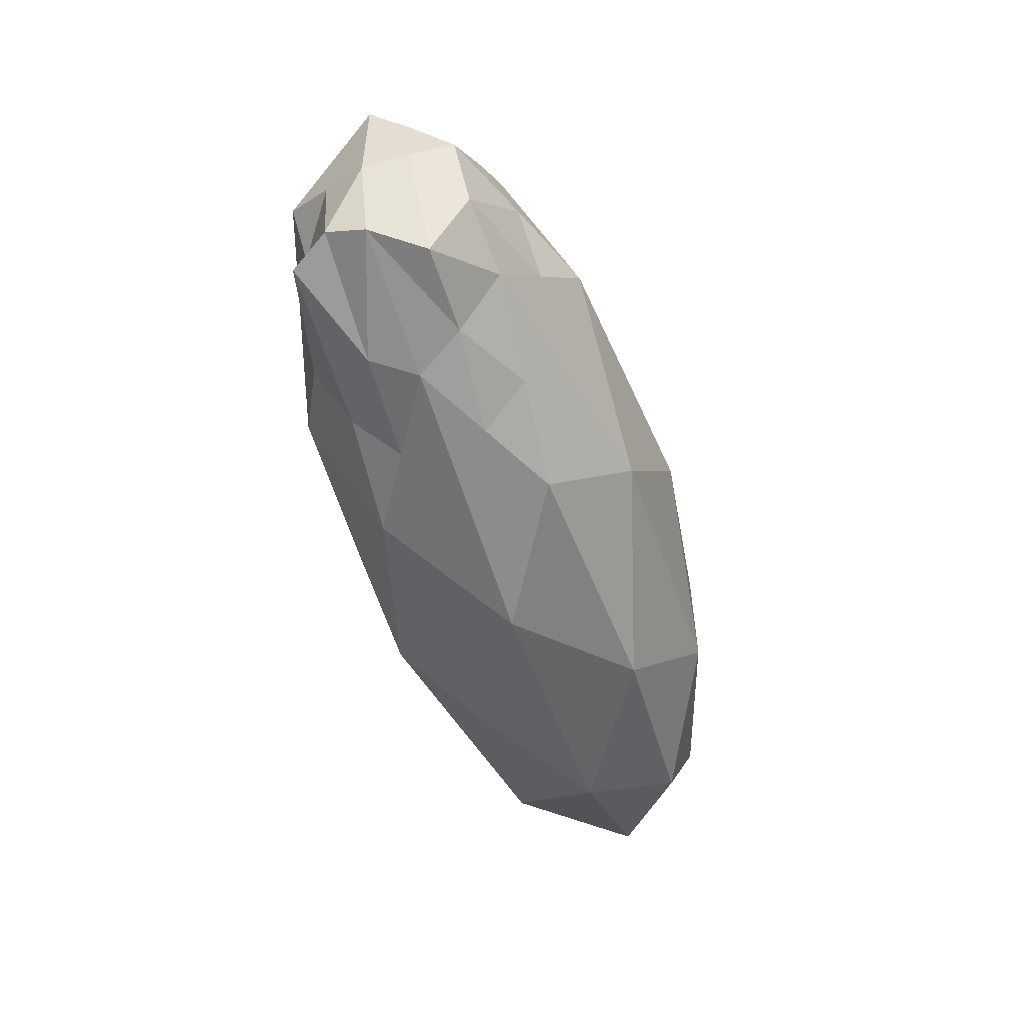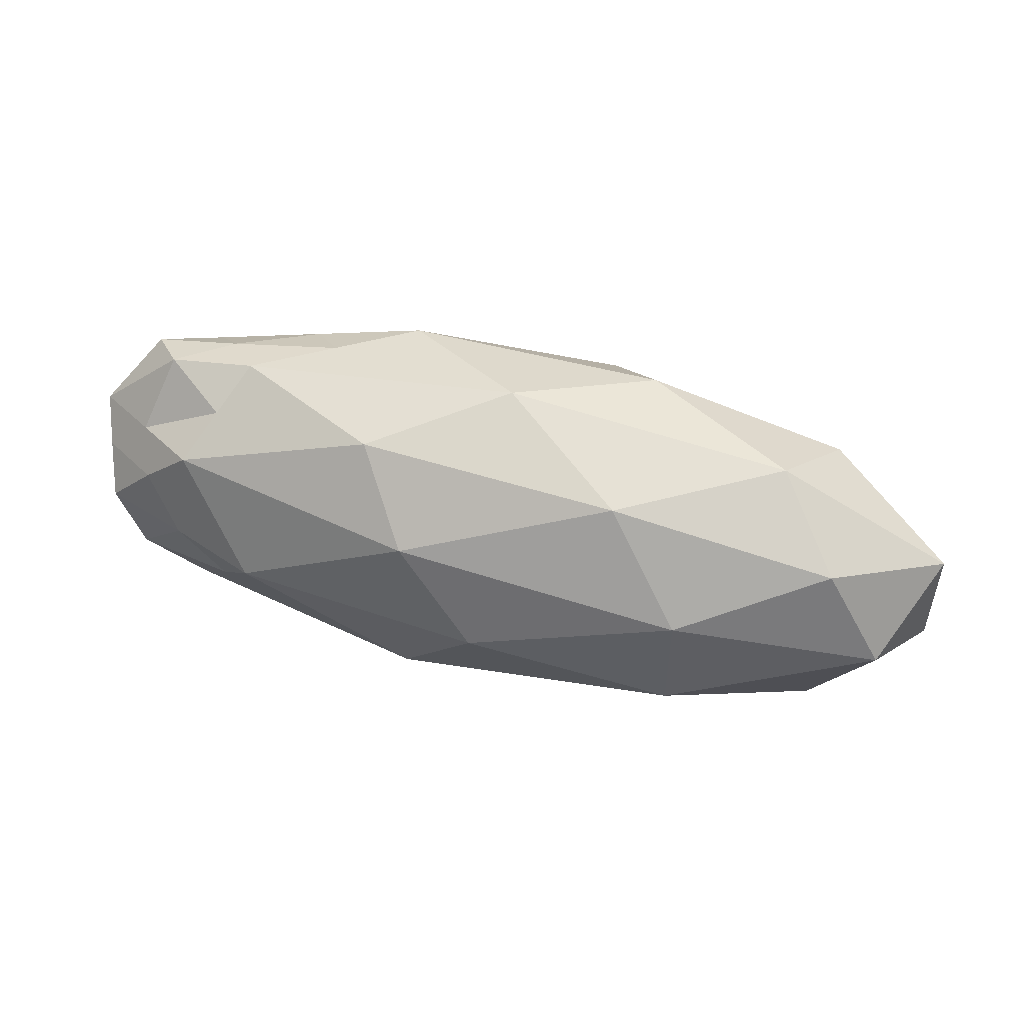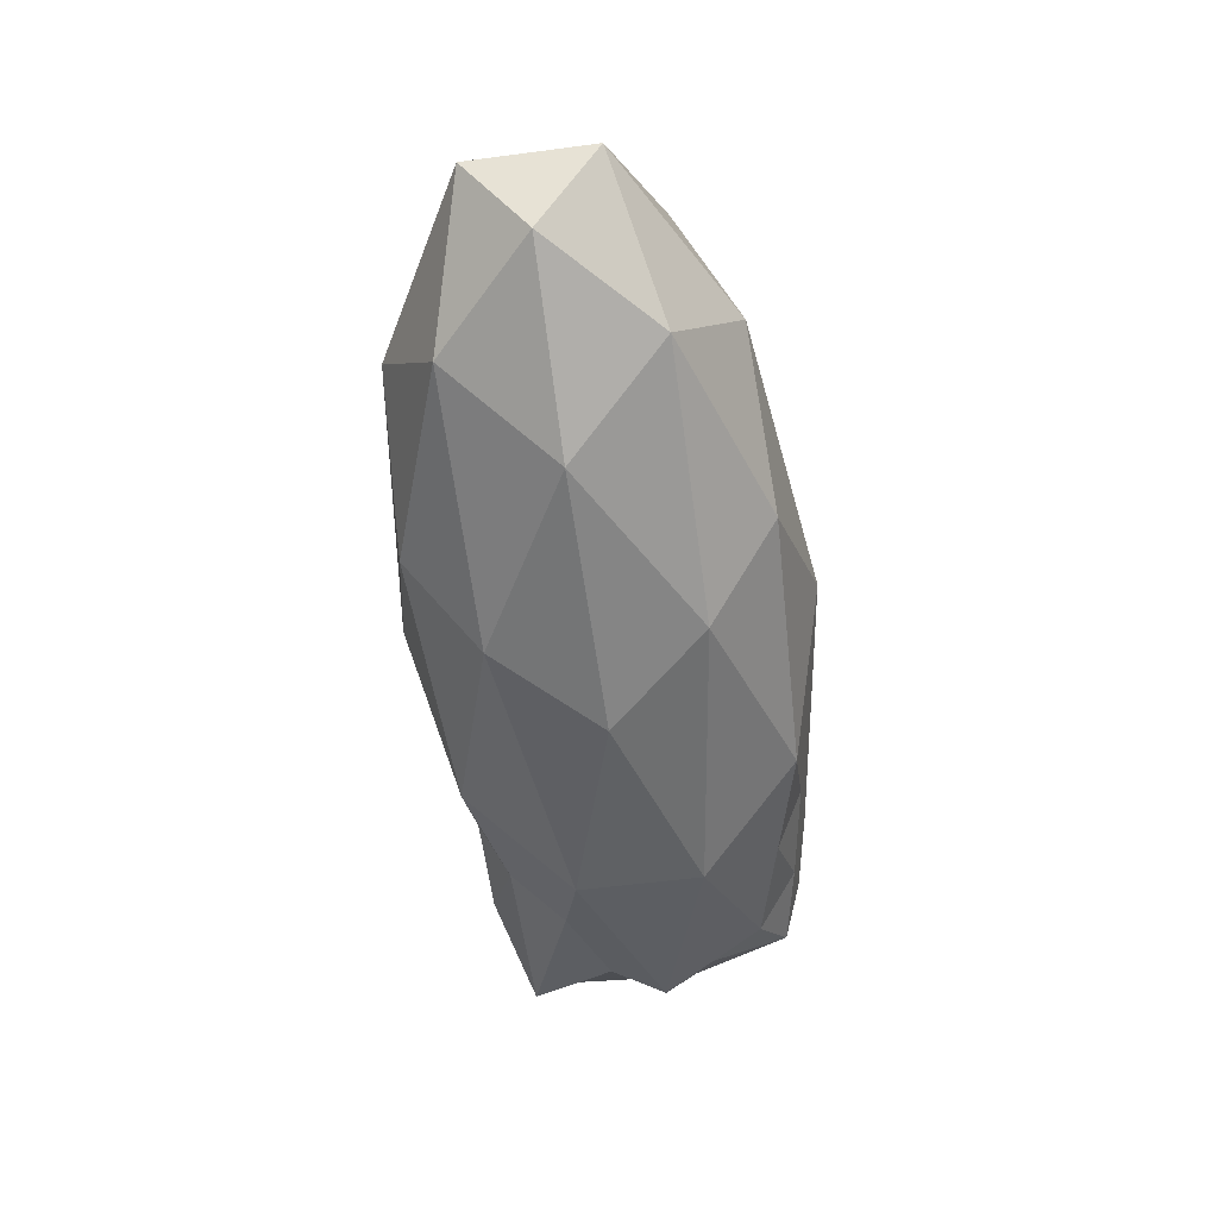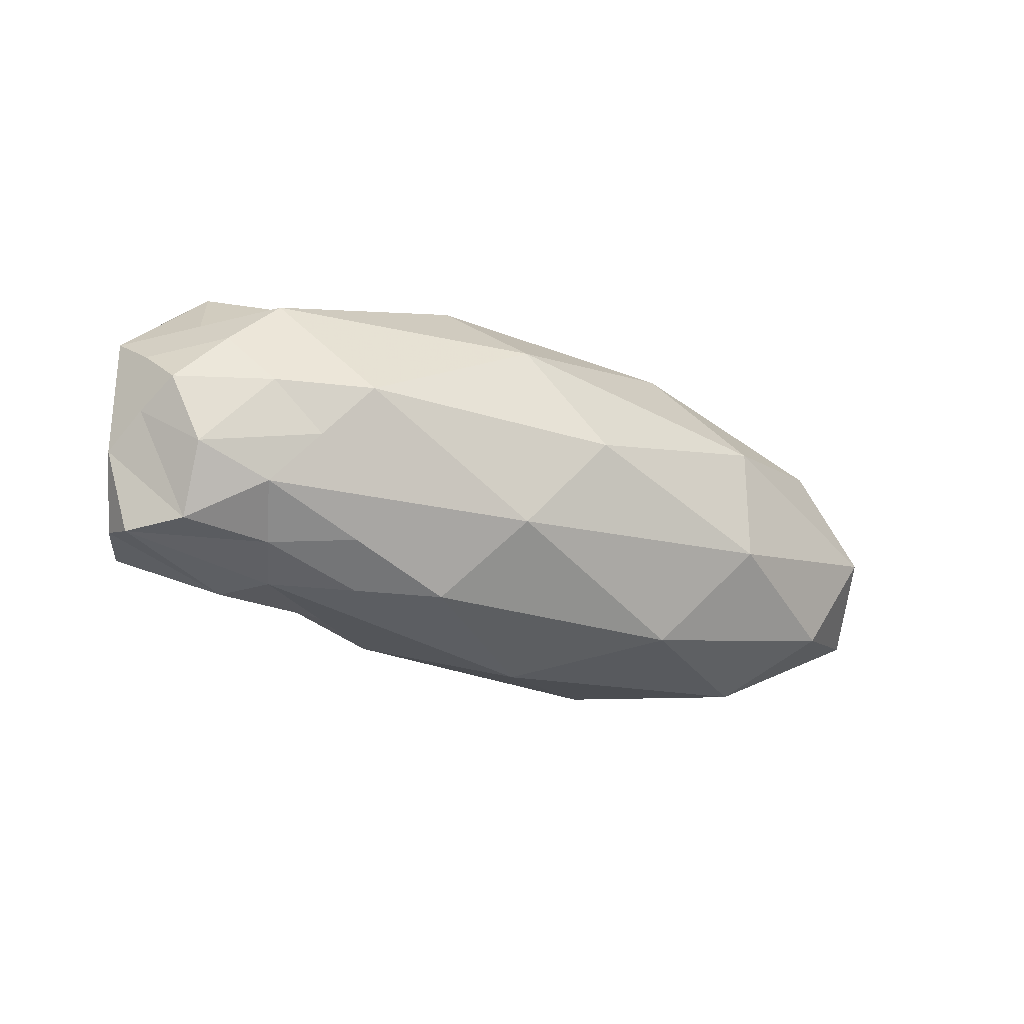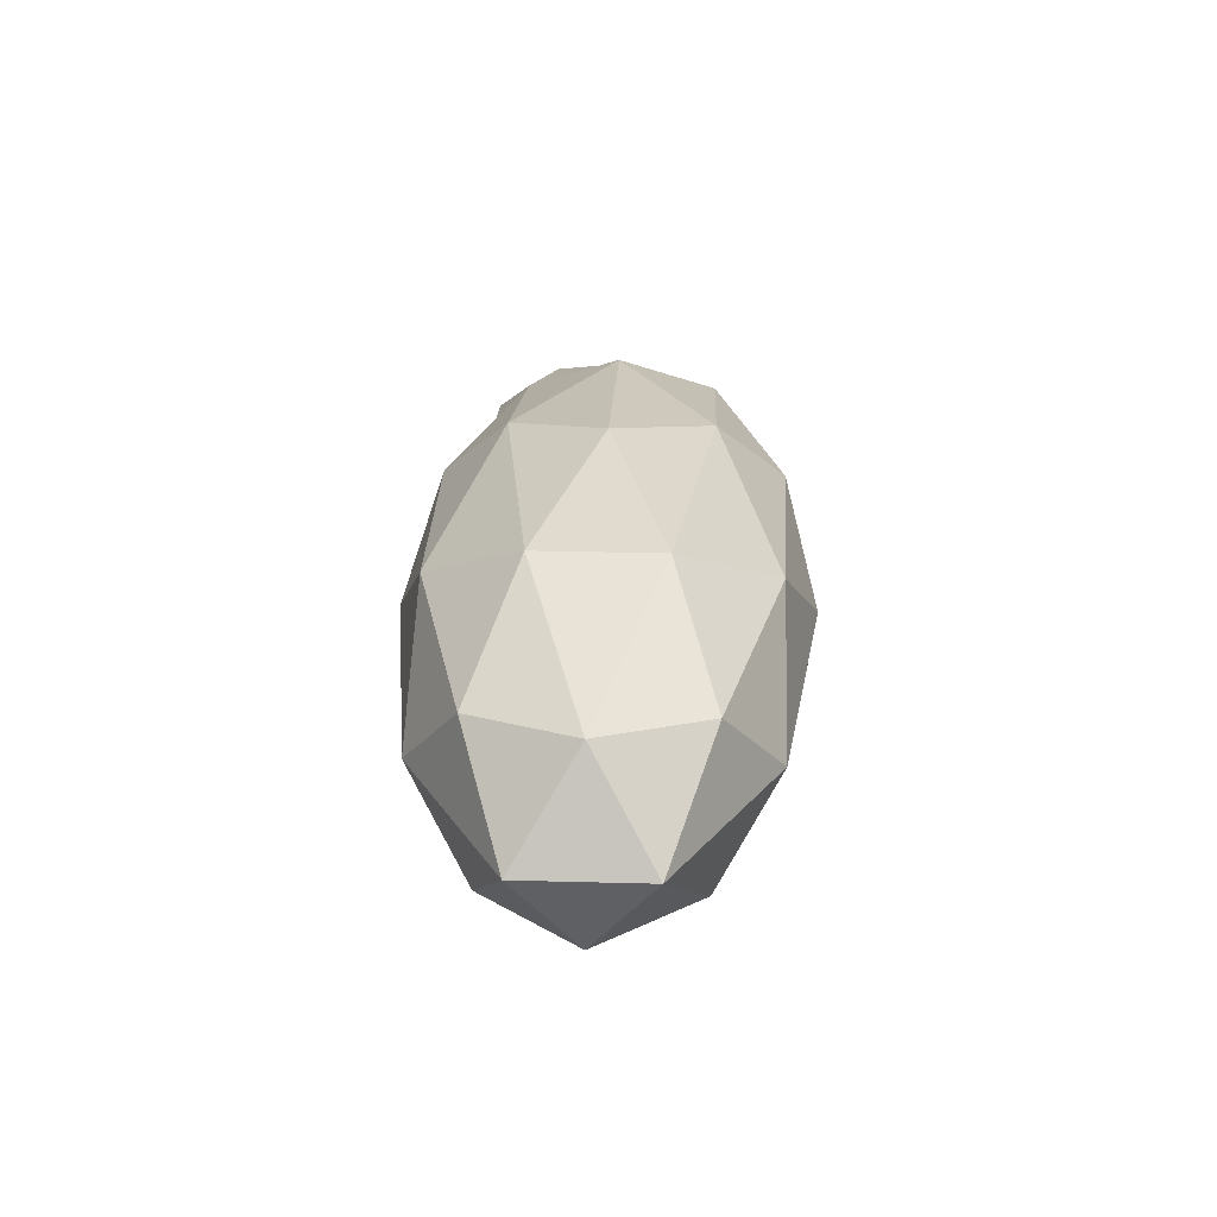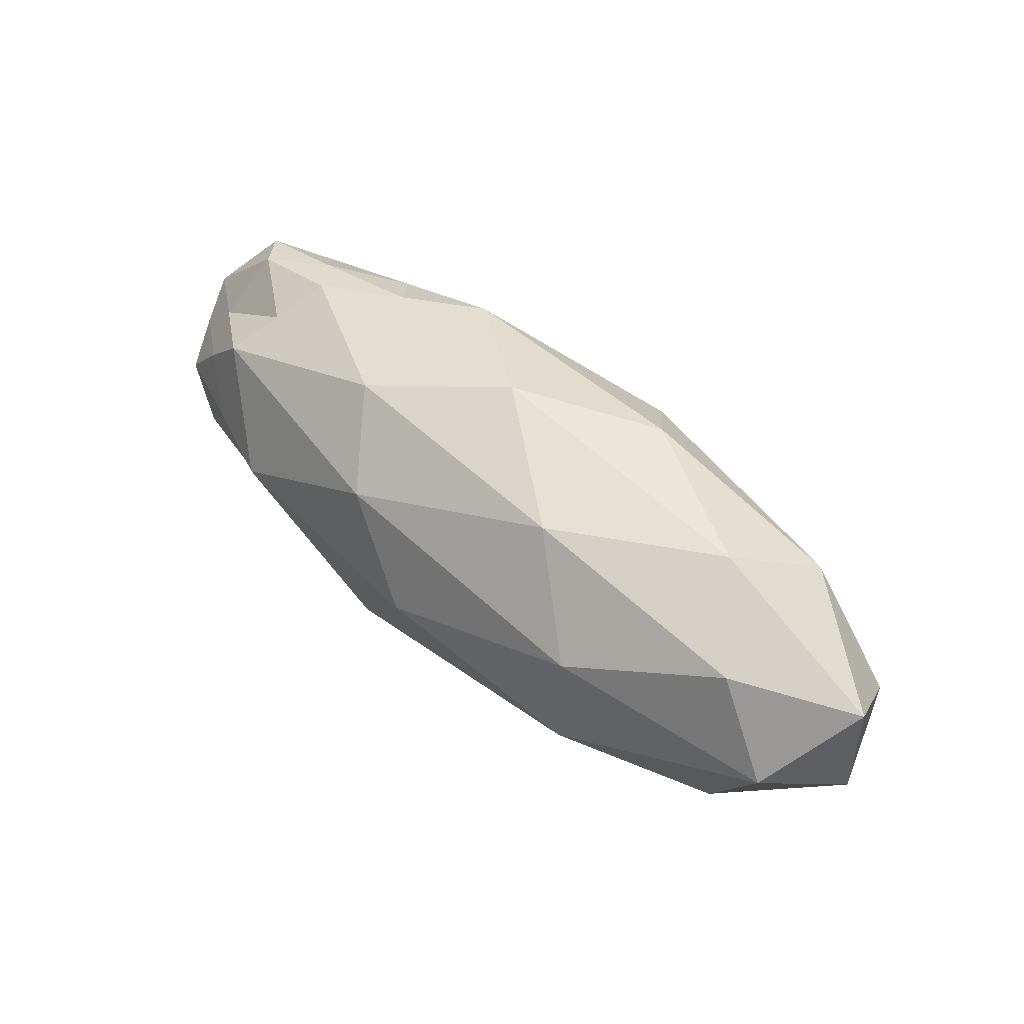
<metadata>
{"format":"obj","ext":"obj","renderer":"f3d","projection":"perspective","resolution":1024,"background":"white","views":[{"elev":-54.3,"azim":107.7,"up":"+Z"},{"elev":51.5,"azim":-165.4,"up":"+Z"},{"elev":-53.9,"azim":-82.0,"up":"+Y"},{"elev":-26.9,"azim":147.6,"up":"+Z"},{"elev":26.2,"azim":-87.6,"up":"+Y"},{"elev":49.3,"azim":-137.4,"up":"+Z"}]}
</metadata>
<code>
o ICO球.002
v -116.9 -30.65 -202.7
v -48.67 -11.33 -182.9
v -143 -11.33 -170.6
v -201.2 -11.33 -202.7
v -143 -11.33 -234.9
v -36.4 -11.33 -228.5
v -90.84 19.93 -170.6
v -185.1 19.93 -182.9
v -185.1 19.93 -222.6
v -90.84 19.93 -234.9
v -32.56 19.93 -204
v -116.9 39.25 -202.7
v -132.2 -25.43 -183.8
v -76.79 -25.43 -191.1
v -92.11 -14.07 -172.1
v -36.69 -14.07 -202.7
v -76.79 -25.43 -214.4
v -166.5 -25.43 -202.7
v -181.8 -14.07 -183.8
v -132.2 -25.43 -221.7
v -181.8 -14.07 -221.7
v -92.11 -14.07 -233.3
v -27.22 4.302 -191.1
v -27.22 4.302 -214.4
v -116.9 4.302 -164.9
v -61.47 4.302 -172.1
v -206.6 4.302 -191.1
v -172.3 4.302 -172.1
v -172.3 4.302 -233.3
v -206.6 4.302 -214.4
v -61.47 4.302 -233.3
v -116.9 4.302 -240.6
v -52.01 22.68 -183.8
v -141.7 22.68 -172.1
v -197.1 22.68 -202.7
v -141.7 22.68 -233.3
v -52.01 22.68 -221.7
v -101.6 34.03 -183.8
v -67.33 34.03 -202.7
v -157 34.03 -191.1
v -157 34.03 -214.4
v -101.6 34.03 -221.7
v -124.6 -28.04 -193.3
v -62.73 -18.38 -187
v -117.5 -12.7 -171.4
v -42.68 -12.7 -192.8
v -62.73 -18.38 -218.5
v -141.7 -28.04 -202.7
v -191.5 -12.7 -193.3
v -124.6 -28.04 -212.2
v -162.4 -12.7 -228.3
v -70.39 -12.7 -228
v -37.94 -3.513 -178.4
v -29.89 12.12 -208.6
v -129.9 -3.513 -167.7
v -76.16 12.12 -171.4
v -203.9 -3.513 -196.9
v -178.7 12.12 -177.5
v -157.6 -3.513 -234.1
v -195.9 12.12 -218.5
v -55.07 -3.513 -234.1
v -103.9 12.12 -237.7
v -71.42 21.3 -177.2
v -163.4 21.3 -177.5
v -191.1 21.3 -212.7
v -116.3 21.3 -234.1
v -38.16 21.3 -216.6
v -96.21 26.98 -177.2
v -92.11 36.64 -202.7
v -171.1 26.98 -187
v -171.1 26.98 -218.5
v -96.21 26.98 -228.3
v -137.6 -18.38 -177.2
v -96.85 -28.04 -196.9
v -70.39 -12.7 -177.5
v -42.68 -12.7 -212.7
v -96.85 -28.04 -208.6
v -183.9 -18.38 -202.7
v -162.4 -12.7 -177.2
v -137.6 -18.38 -228.3
v -191.5 -12.7 -212.2
v -117.5 -12.7 -234.1
v -29.89 12.12 -196.9
v -31.66 -3.513 -227
v -103.9 12.12 -167.7
v -55.07 -3.513 -175.2
v -195.9 12.12 -187
v -157.6 -3.513 -171.4
v -178.7 12.12 -228
v -203.9 -3.513 -208.6
v -76.16 12.12 -234.1
v -129.9 -3.513 -237.7
v -42.28 21.3 -193.3
v -116.3 21.3 -171.4
v -191.1 21.3 -192.8
v -163.4 21.3 -228
v -71.42 21.3 -228.3
v -109.2 36.64 -193.3
v -49.94 26.98 -202.7
v -137 36.64 -196.9
v -137 36.64 -208.6
v -109.2 36.64 -212.2
v -84.45 34.03 -212.2
v -59.67 28.35 -212.2
v -76.79 28.35 -221.7
v -129.3 34.03 -218
v -121.6 28.35 -227.5
v -149.4 28.35 -223.9
v -157 34.03 -202.7
v -177.1 28.35 -208.6
v -177.1 28.35 -196.9
v -129.3 34.03 -187.4
v -149.4 28.35 -181.6
v -121.6 28.35 -178
v -84.45 34.03 -193.3
v -76.79 28.35 -183.8
v -59.67 28.35 -193.3
v -39.61 13.49 -228.8
v -32.08 4.302 -229.8
v -56.74 13.49 -229.4
v -129.3 13.49 -237
v -144.6 4.302 -237
v -157 13.49 -233.3
v -201.9 13.49 -208.6
v -206.6 4.302 -202.7
v -201.9 13.49 -196.9
v -157 13.49 -172.1
v -144.6 4.302 -168.5
v -129.3 13.49 -168.5
v -56.74 13.49 -178
v -44.35 4.302 -174.8
v -39.61 13.49 -187.4
v -89.19 4.302 -237
v -76.79 -4.885 -233.3
v -104.5 -4.885 -237
v -189.5 4.302 -223.9
v -177.1 -4.885 -227.5
v -194.2 -4.885 -218
v -189.5 4.302 -181.6
v -194.2 -4.885 -187.4
v -177.1 -4.885 -178
v -89.19 4.302 -168.5
v -104.5 -4.885 -168.5
v -76.79 -4.885 -172.1
v -27.22 4.302 -202.7
v -31.95 -4.885 -196.9
v -31.95 -4.885 -208.6
v -84.45 -19.75 -223.9
v -104.5 -25.43 -218
v -112.2 -19.75 -227.5
v -157 -19.75 -221.7
v -149.4 -25.43 -212.2
v -174.1 -19.75 -212.2
v -174.1 -19.75 -193.3
v -149.4 -25.43 -193.3
v -157 -19.75 -183.8
v -56.74 -19.75 -208.6
v -56.74 -19.75 -196.9
v -76.79 -25.43 -202.7
v -112.2 -19.75 -178
v -104.5 -25.43 -187.4
v -84.45 -19.75 -181.6
f 1 74 43
f 2 44 46
f 1 43 48
f 1 48 50
f 1 50 77
f 2 46 53
f 3 45 55
f 4 49 57
f 5 51 59
f 6 52 61
f 2 53 86
f 3 55 88
f 4 57 90
f 5 59 92
f 6 61 84
f 7 63 68
f 8 64 70
f 9 65 71
f 10 66 72
f 11 67 99
f 39 103 69
f 39 104 103
f 37 97 105
f 42 106 102
f 42 107 106
f 36 96 108
f 41 109 101
f 41 110 109
f 35 95 111
f 40 112 100
f 40 113 112
f 34 94 114
f 38 115 98
f 38 116 115
f 33 93 117
f 24 118 54
f 24 119 118
f 31 91 120
f 32 121 62
f 32 122 121
f 29 89 123
f 30 124 60
f 30 125 124
f 27 87 126
f 28 127 58
f 28 128 127
f 25 85 129
f 26 130 56
f 26 131 130
f 23 83 132
f 31 133 91
f 31 134 133
f 22 82 135
f 29 136 89
f 29 137 136
f 21 81 138
f 27 139 87
f 27 140 139
f 19 79 141
f 25 142 85
f 25 143 142
f 15 75 144
f 23 145 83
f 23 146 145
f 16 76 147
f 17 148 47
f 17 149 148
f 20 80 150
f 20 151 80
f 20 152 151
f 18 78 153
f 18 154 78
f 18 155 154
f 13 73 156
f 16 157 76
f 16 158 157
f 14 74 159
f 13 160 73
f 13 161 160
f 14 44 162
f 162 75 15
f 162 44 75
f 44 2 75
f 160 162 15
f 160 161 162
f 161 14 162
f 73 45 3
f 73 160 45
f 160 15 45
f 159 77 17
f 159 74 77
f 74 1 77
f 157 159 17
f 157 158 159
f 158 14 159
f 76 47 6
f 76 157 47
f 157 17 47
f 156 79 19
f 156 73 79
f 73 3 79
f 154 156 19
f 154 155 156
f 155 13 156
f 78 49 4
f 78 154 49
f 154 19 49
f 153 81 21
f 153 78 81
f 78 4 81
f 151 153 21
f 151 152 153
f 152 18 153
f 80 51 5
f 80 151 51
f 151 21 51
f 150 82 22
f 150 80 82
f 80 5 82
f 148 150 22
f 148 149 150
f 149 20 150
f 47 52 6
f 47 148 52
f 148 22 52
f 147 84 24
f 147 76 84
f 76 6 84
f 145 147 24
f 145 146 147
f 146 16 147
f 83 54 11
f 83 145 54
f 145 24 54
f 144 86 26
f 144 75 86
f 75 2 86
f 142 144 26
f 142 143 144
f 143 15 144
f 85 56 7
f 85 142 56
f 142 26 56
f 141 88 28
f 141 79 88
f 79 3 88
f 139 141 28
f 139 140 141
f 140 19 141
f 87 58 8
f 87 139 58
f 139 28 58
f 138 90 30
f 138 81 90
f 81 4 90
f 136 138 30
f 136 137 138
f 137 21 138
f 89 60 9
f 89 136 60
f 136 30 60
f 135 92 32
f 135 82 92
f 82 5 92
f 133 135 32
f 133 134 135
f 134 22 135
f 91 62 10
f 91 133 62
f 133 32 62
f 132 93 33
f 132 83 93
f 83 11 93
f 130 132 33
f 130 131 132
f 131 23 132
f 56 63 7
f 56 130 63
f 130 33 63
f 129 94 34
f 129 85 94
f 85 7 94
f 127 129 34
f 127 128 129
f 128 25 129
f 58 64 8
f 58 127 64
f 127 34 64
f 126 95 35
f 126 87 95
f 87 8 95
f 124 126 35
f 124 125 126
f 125 27 126
f 60 65 9
f 60 124 65
f 124 35 65
f 123 96 36
f 123 89 96
f 89 9 96
f 121 123 36
f 121 122 123
f 122 29 123
f 62 66 10
f 62 121 66
f 121 36 66
f 120 97 37
f 120 91 97
f 91 10 97
f 118 120 37
f 118 119 120
f 119 31 120
f 54 67 11
f 54 118 67
f 118 37 67
f 117 99 39
f 117 93 99
f 93 11 99
f 115 117 39
f 115 116 117
f 116 33 117
f 98 69 12
f 98 115 69
f 115 39 69
f 114 68 38
f 114 94 68
f 94 7 68
f 112 114 38
f 112 113 114
f 113 34 114
f 100 98 12
f 100 112 98
f 112 38 98
f 111 70 40
f 111 95 70
f 95 8 70
f 109 111 40
f 109 110 111
f 110 35 111
f 101 100 12
f 101 109 100
f 109 40 100
f 108 71 41
f 108 96 71
f 96 9 71
f 106 108 41
f 106 107 108
f 107 36 108
f 102 101 12
f 102 106 101
f 106 41 101
f 105 72 42
f 105 97 72
f 97 10 72
f 103 105 42
f 103 104 105
f 104 37 105
f 69 102 12
f 69 103 102
f 103 42 102
f 99 104 39
f 99 67 104
f 67 37 104
f 72 107 42
f 72 66 107
f 66 36 107
f 71 110 41
f 71 65 110
f 65 35 110
f 70 113 40
f 70 64 113
f 64 34 113
f 68 116 38
f 68 63 116
f 63 33 116
f 84 119 24
f 84 61 119
f 61 31 119
f 92 122 32
f 92 59 122
f 59 29 122
f 90 125 30
f 90 57 125
f 57 27 125
f 88 128 28
f 88 55 128
f 55 25 128
f 86 131 26
f 86 53 131
f 53 23 131
f 61 134 31
f 61 52 134
f 52 22 134
f 59 137 29
f 59 51 137
f 51 21 137
f 57 140 27
f 57 49 140
f 49 19 140
f 55 143 25
f 55 45 143
f 45 15 143
f 53 146 23
f 53 46 146
f 46 16 146
f 77 149 17
f 77 50 149
f 50 20 149
f 50 152 20
f 50 48 152
f 48 18 152
f 48 155 18
f 48 43 155
f 43 13 155
f 46 158 16
f 46 44 158
f 44 14 158
f 43 161 13
f 43 74 161
f 74 14 161

</code>
